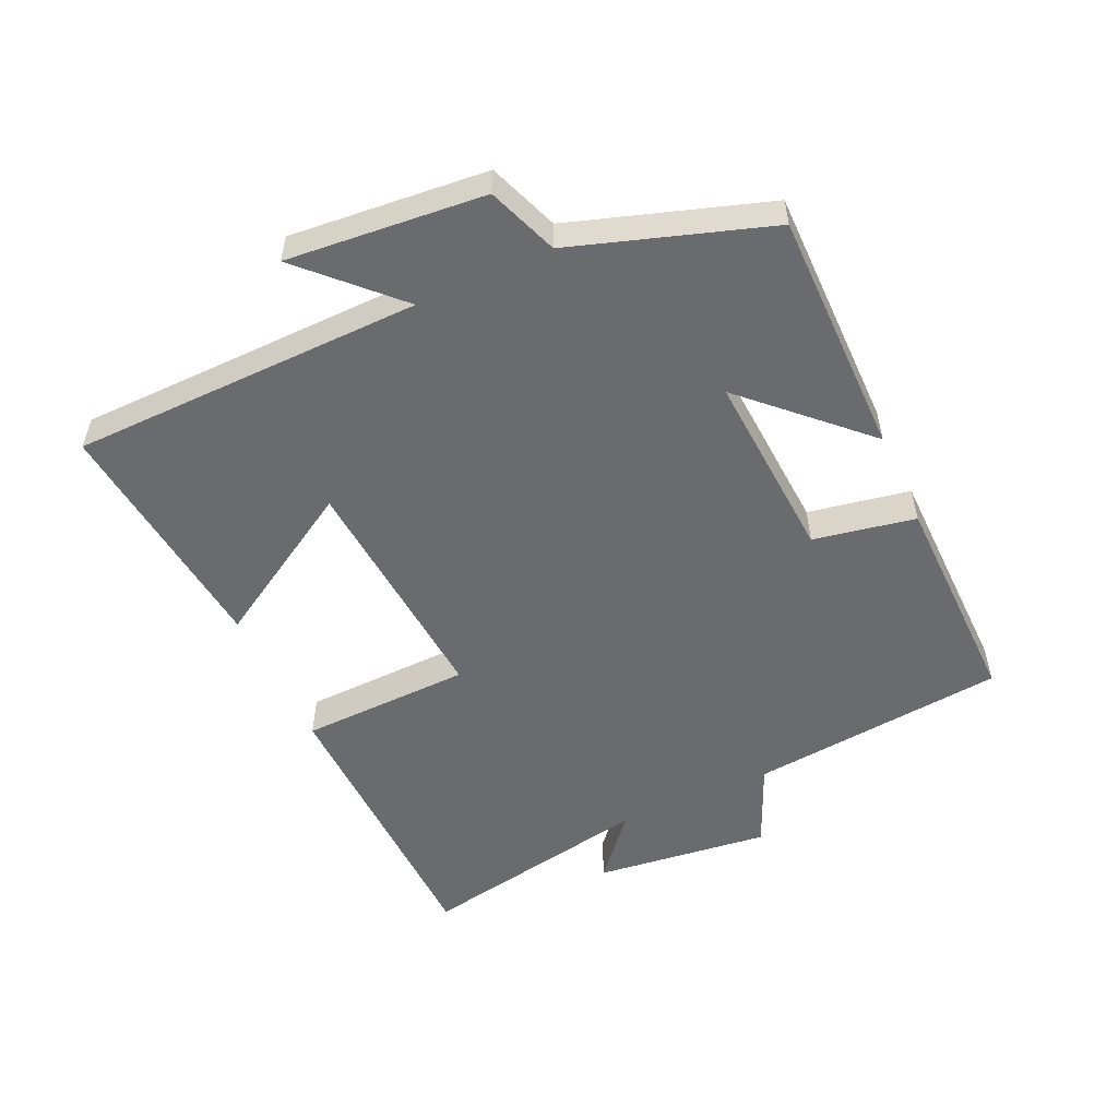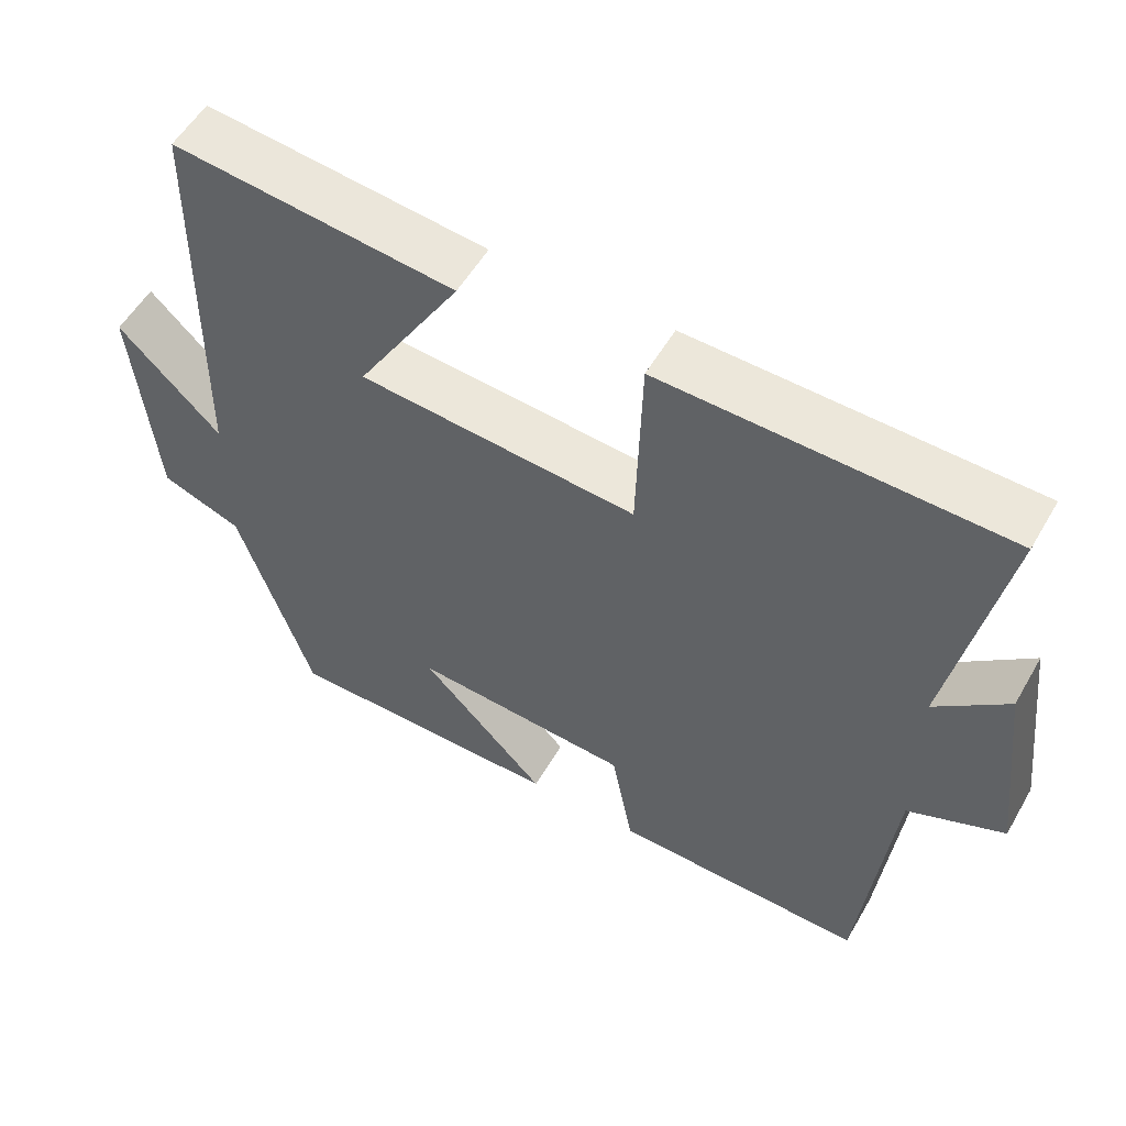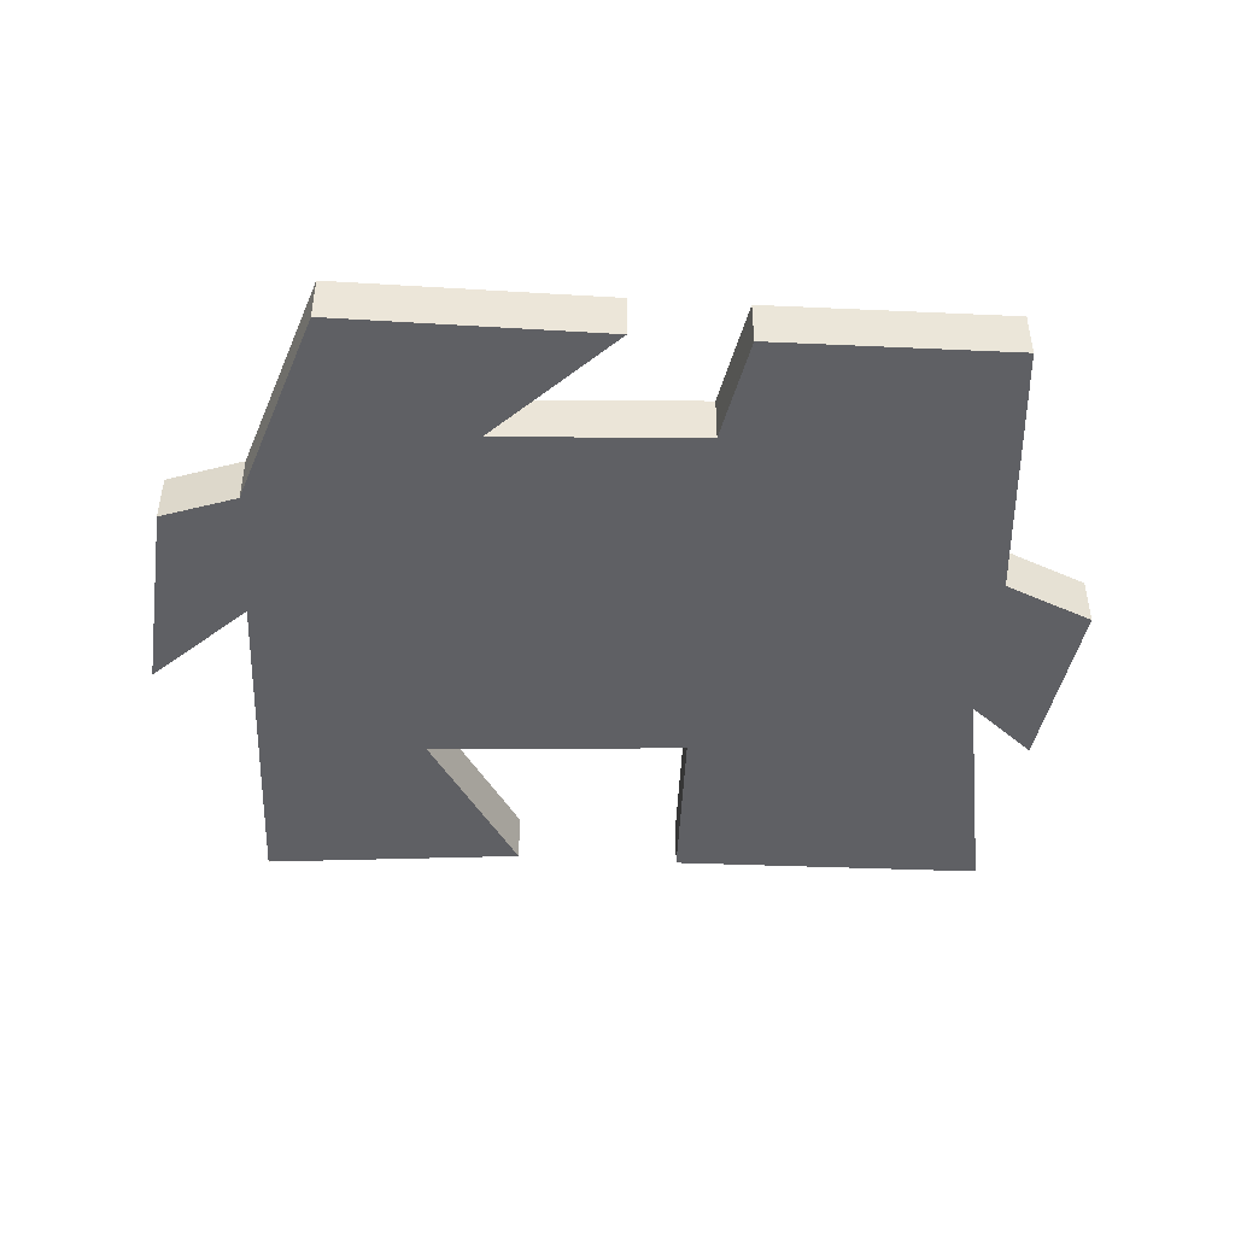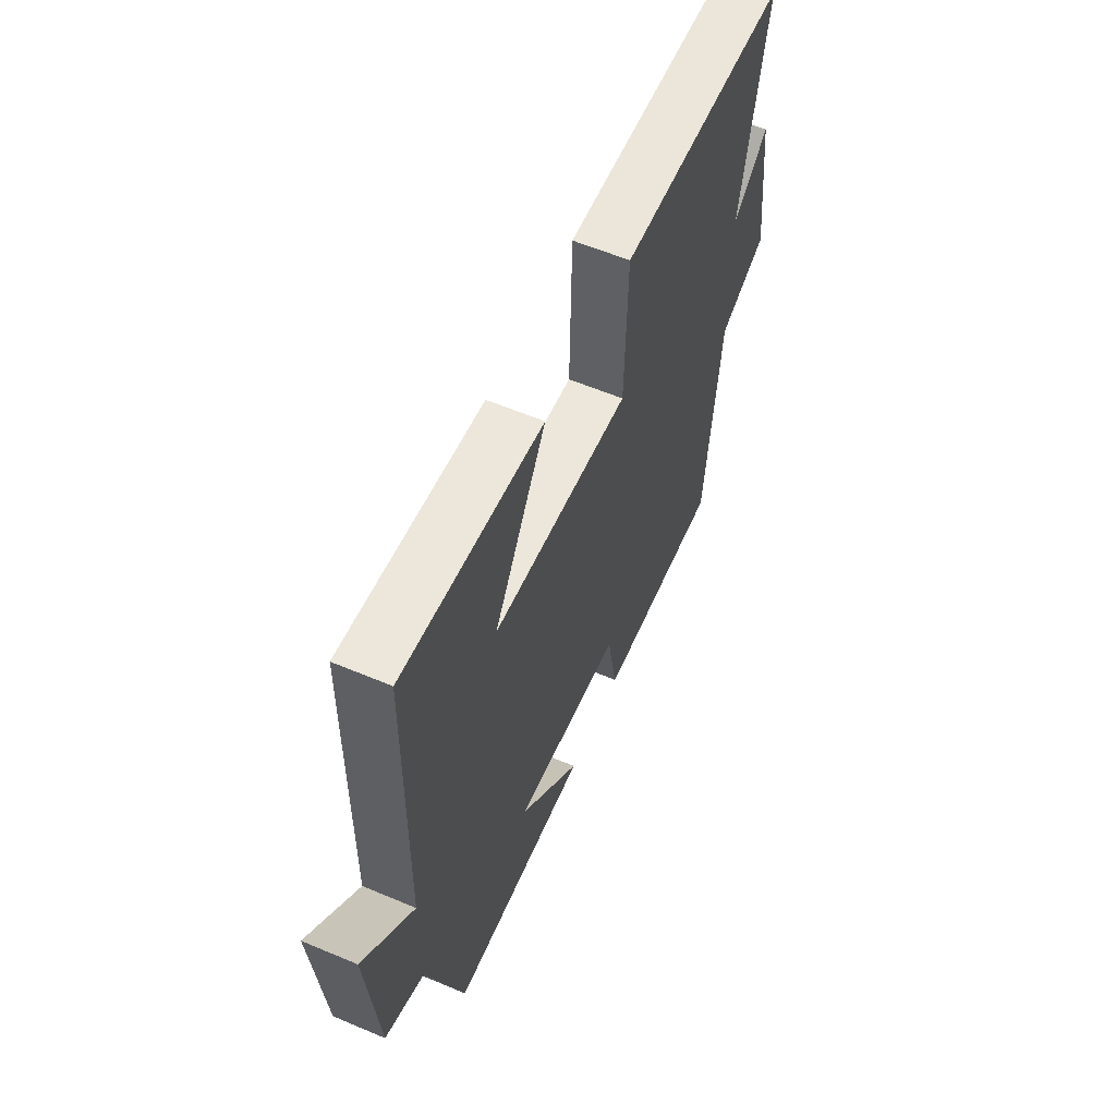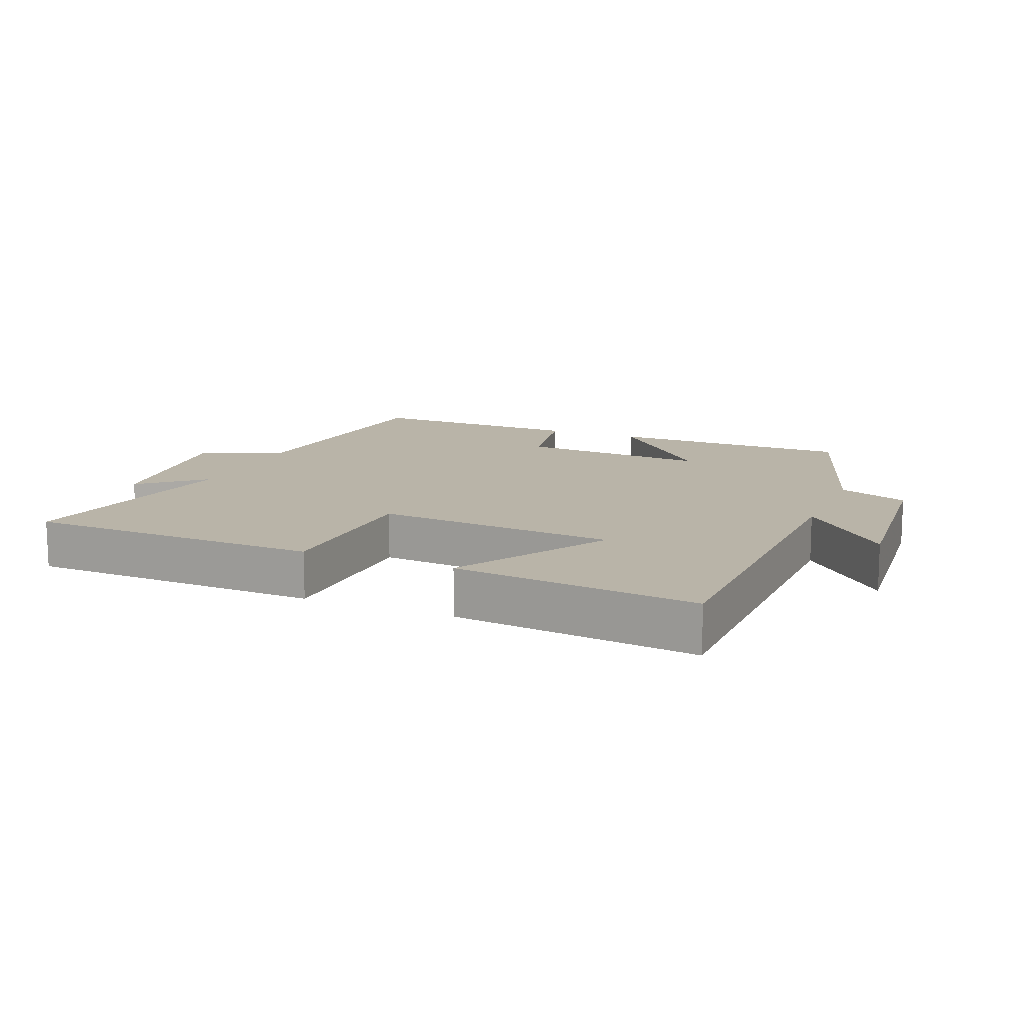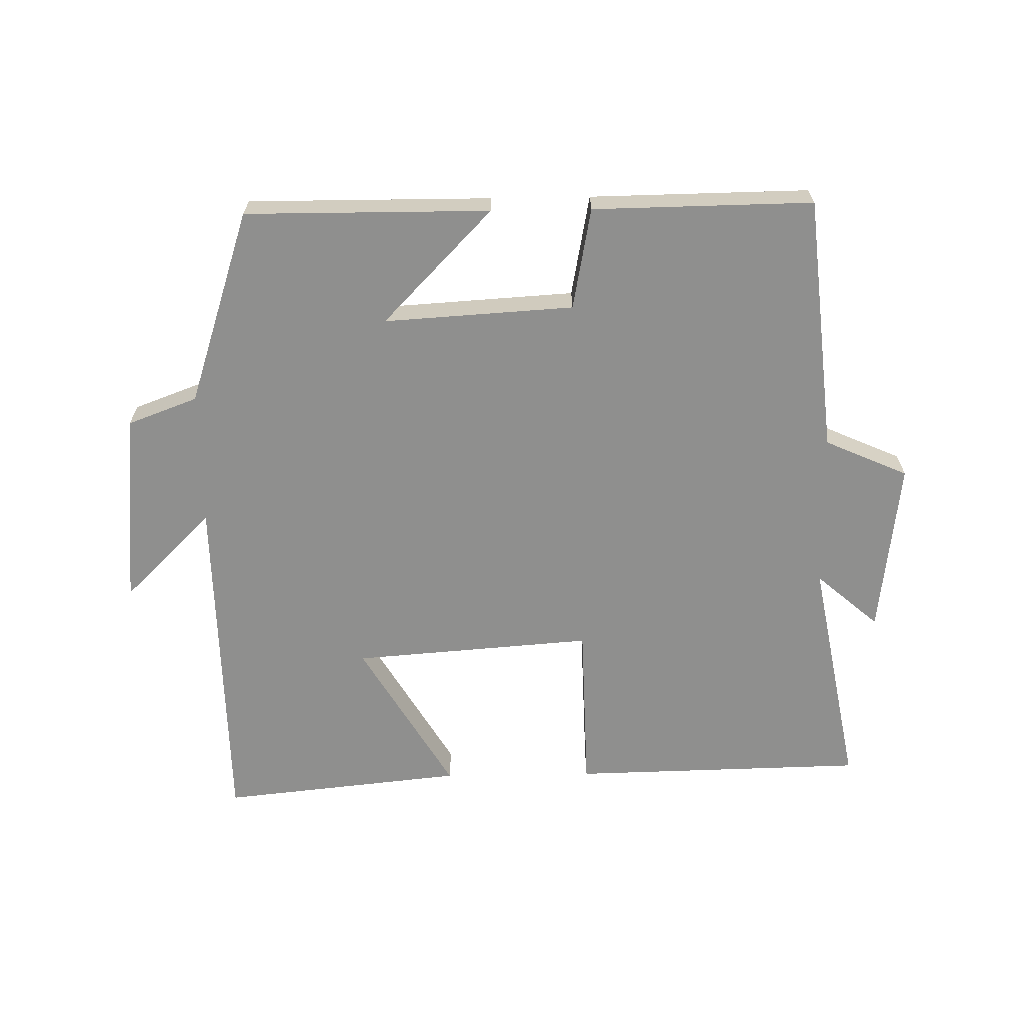
<metadata>
{"format":"obj","ext":"obj","renderer":"f3d","projection":"perspective","resolution":1024,"background":"white","views":[{"elev":-53.3,"azim":114.7,"up":"+Y"},{"elev":55.0,"azim":-150.3,"up":"+Z"},{"elev":-44.3,"azim":176.1,"up":"+Y"},{"elev":59.0,"azim":113.5,"up":"+Z"},{"elev":13.2,"azim":22.8,"up":"+Y"},{"elev":-65.3,"azim":-179.1,"up":"+Y"}]}
</metadata>
<code>
v 0.492 0.07 0.539
v 0.5 0.07 0.003
v 0.635 0.07 0.137
v 0.607 0.07 -0.163
v 0.5 0.07 -0.203
v 0.402 0.07 -0.501
v 0.028 0.07 -0.5
v 0.195 0.07 -0.327
v -0.095 0.07 -0.345
v -0.124 0.07 -0.5
v -0.46 0.07 -0.505
v -0.5 0.07 -0.113
v -0.627 0.07 -0.057
v -0.595 0.07 0.211
v -0.5 0.07 0.129
v -0.568 0.07 0.49
v -0.117 0.07 0.5
v -0.11 0.07 0.239
v 0.258 0.07 0.267
v 0.119 0.07 0.5
v 0.492 0 0.539
v 0.5 0 0.003
v 0.635 0 0.137
v 0.607 0 -0.163
v 0.5 0 -0.203
v 0.402 0 -0.501
v 0.028 0 -0.5
v 0.195 0 -0.327
v -0.095 0 -0.345
v -0.124 0 -0.5
v -0.46 0 -0.505
v -0.5 0 -0.113
v -0.627 0 -0.057
v -0.595 0 0.211
v -0.5 0 0.129
v -0.568 0 0.49
v -0.117 0 0.5
v -0.11 0 0.239
v 0.258 0 0.267
v 0.119 0 0.5
f 19 20 1 2
f 18 19 2
f 15 16 17 18
f 15 18 2
f 12 13 14 15
f 12 15 2
f 9 10 11 12
f 8 9 12 2
f 5 6 7 8
f 5 8 2 3
f 3 4 5
f 22 21 40 39
f 22 39 38
f 38 37 36 35
f 22 38 35
f 35 34 33 32
f 22 35 32
f 32 31 30 29
f 22 32 29 28
f 28 27 26 25
f 23 22 28 25
f 25 24 23
f 1 21 22 2
f 2 22 23 3
f 3 23 24 4
f 4 24 25 5
f 5 25 26 6
f 6 26 27 7
f 7 27 28 8
f 8 28 29 9
f 9 29 30 10
f 10 30 31 11
f 11 31 32 12
f 12 32 33 13
f 13 33 34 14
f 14 34 35 15
f 15 35 36 16
f 16 36 37 17
f 17 37 38 18
f 18 38 39 19
f 19 39 40 20
f 20 40 21 1

</code>
